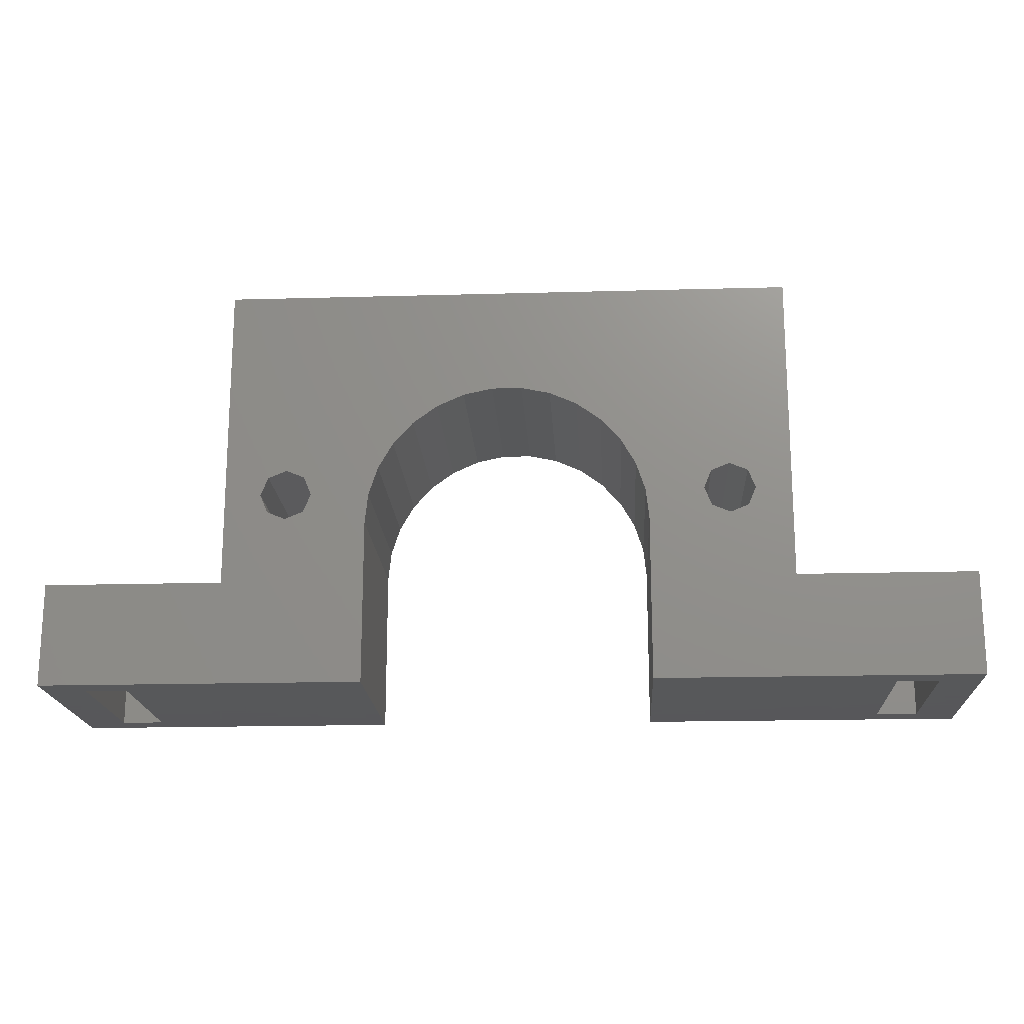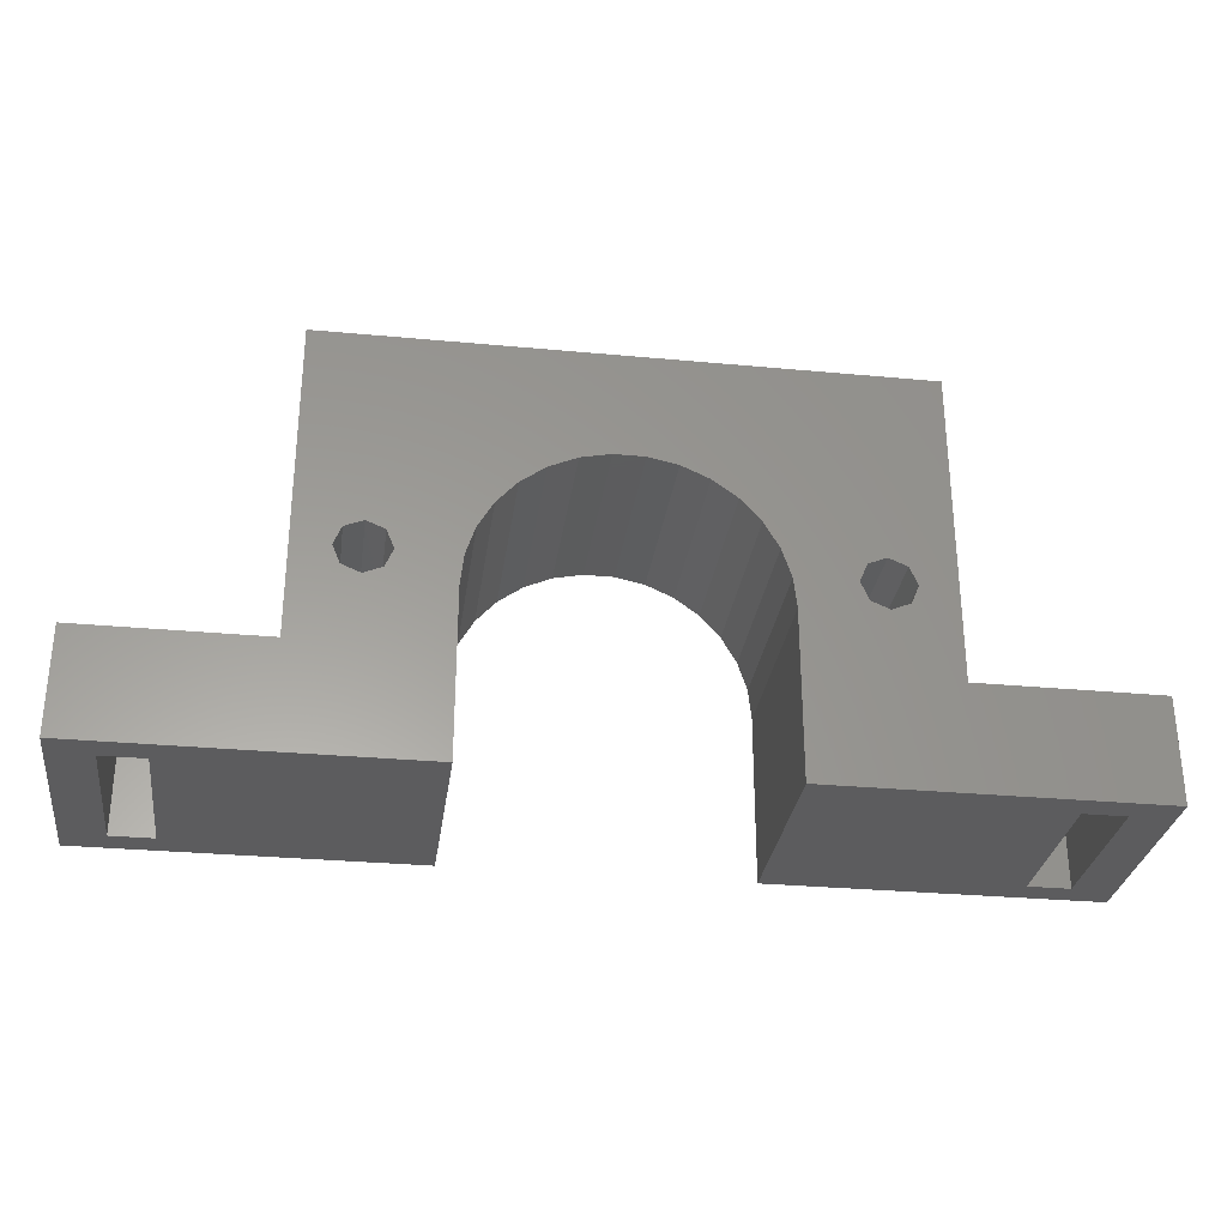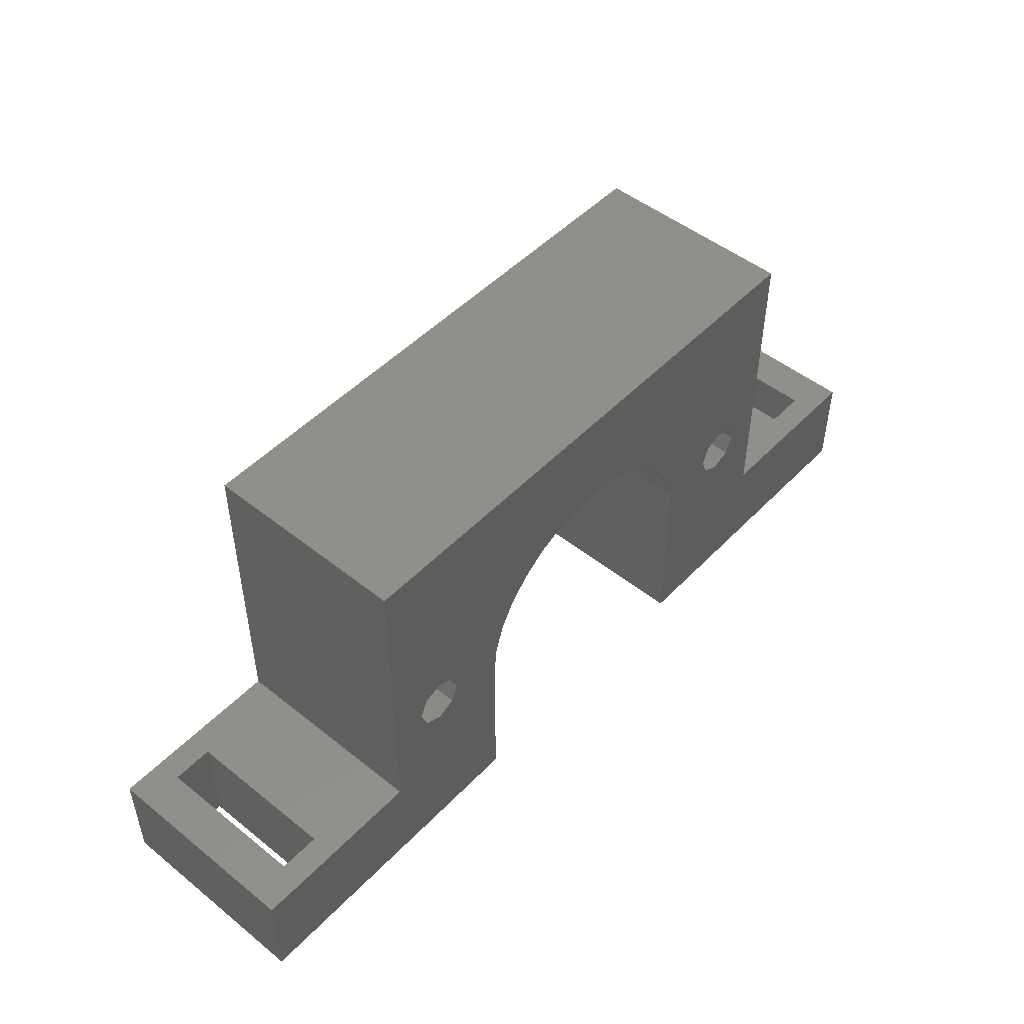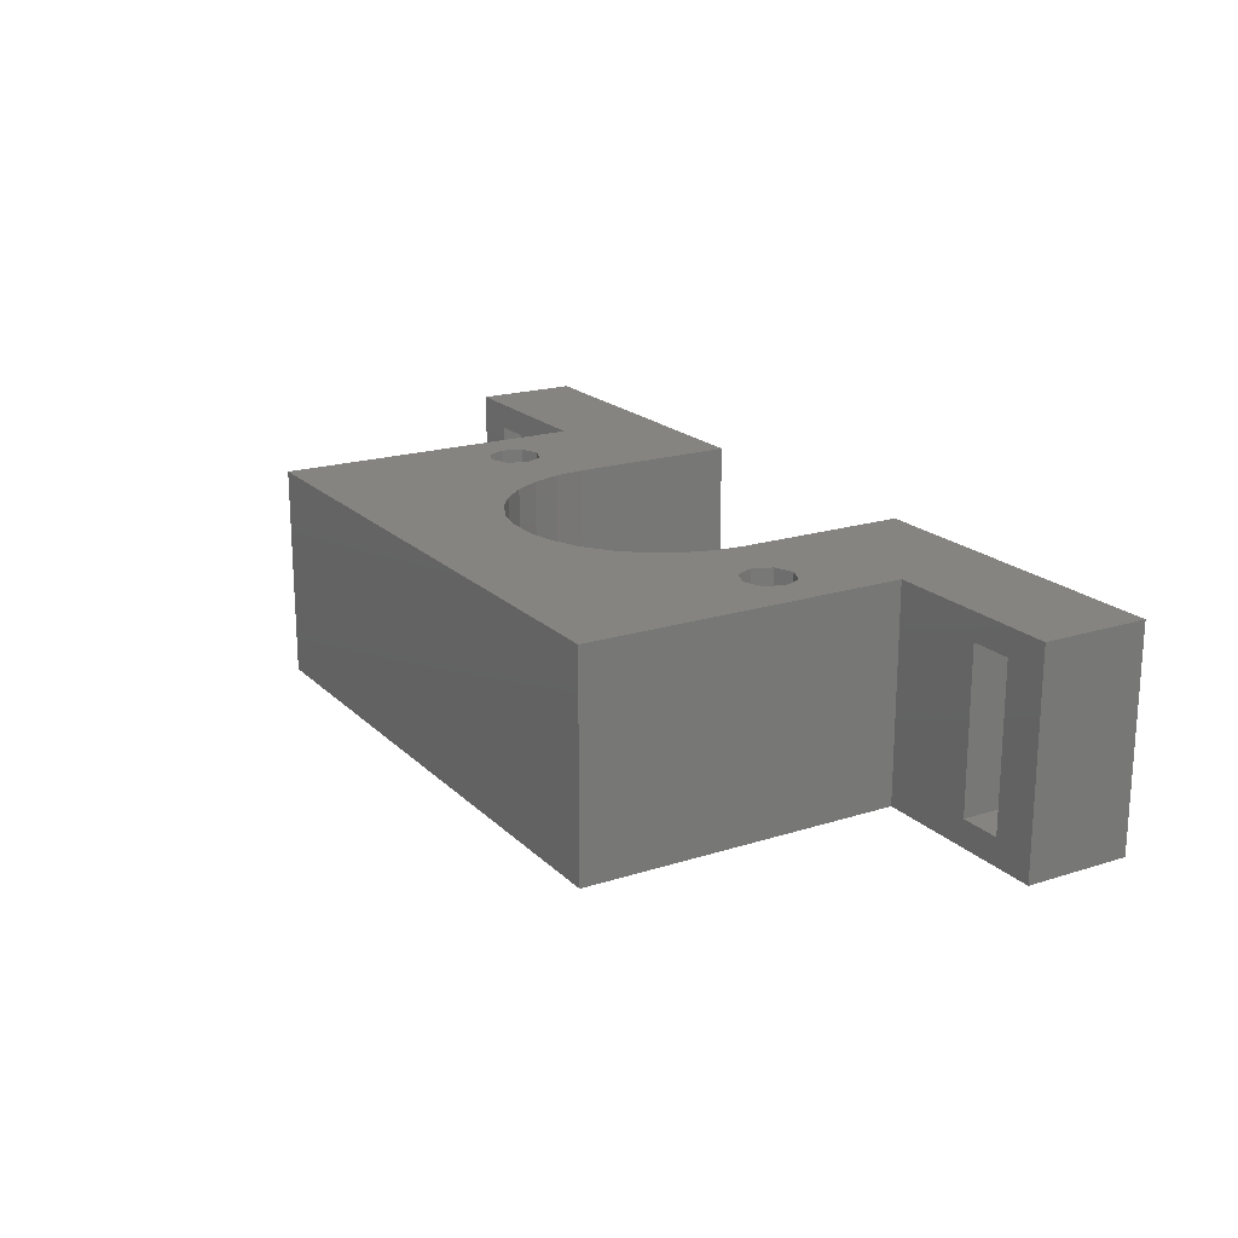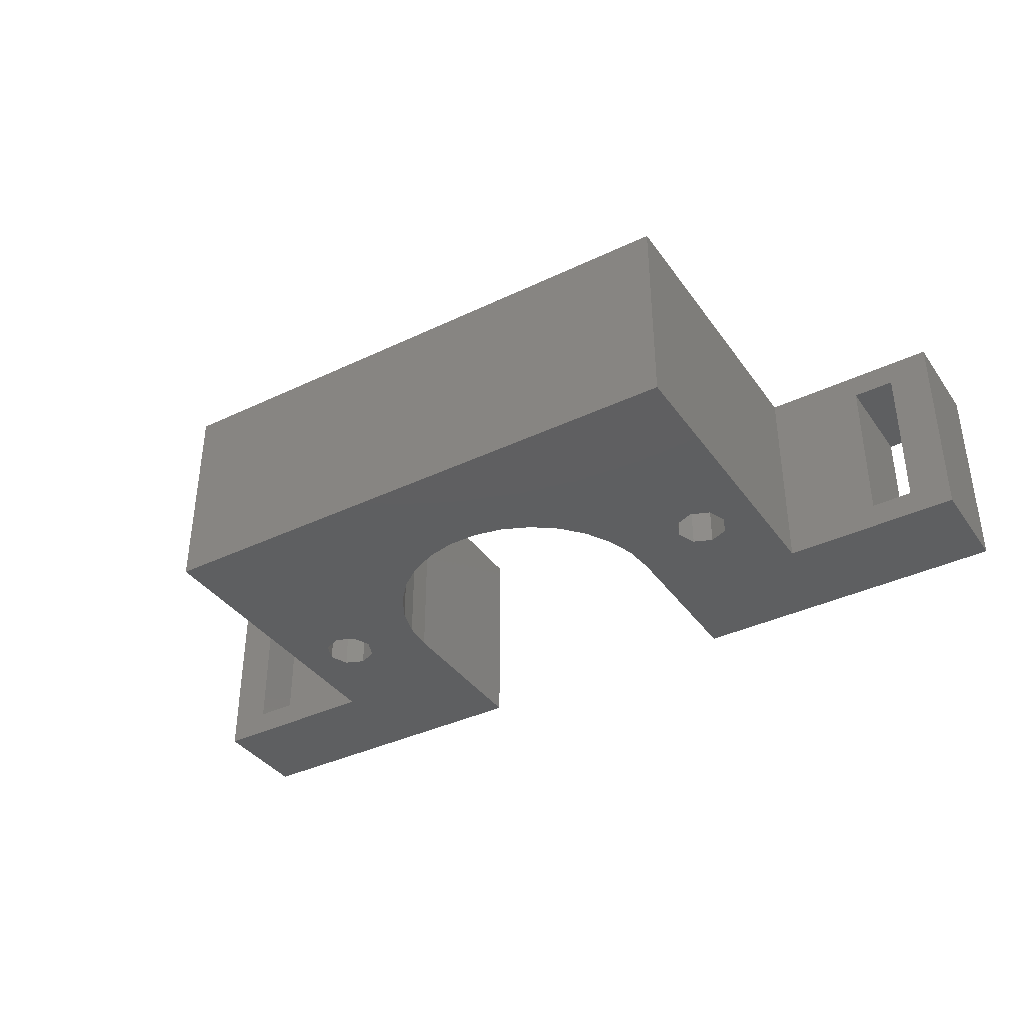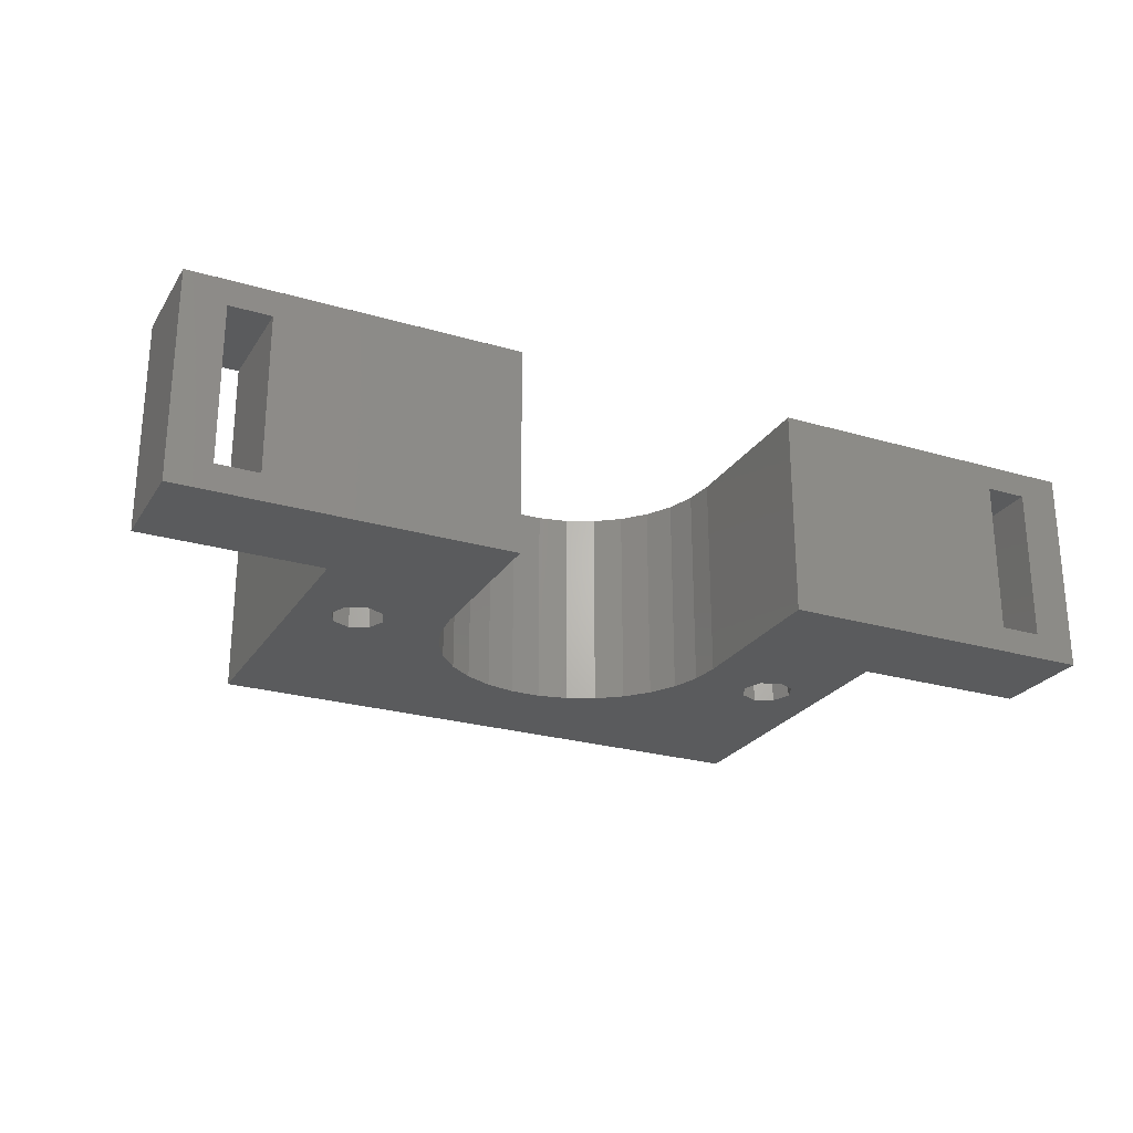
<metadata>
{"format":"stl","ext":"stl","renderer":"f3d","projection":"perspective","resolution":1024,"background":"white","views":[{"elev":-18.2,"azim":-176.9,"up":"+Z"},{"elev":-29.9,"azim":172.2,"up":"+Z"},{"elev":49.1,"azim":131.5,"up":"+Z"},{"elev":19.4,"azim":59.3,"up":"+Y"},{"elev":-37.9,"azim":31.3,"up":"+Y"},{"elev":-25.1,"azim":154.6,"up":"+Y"}]}
</metadata>
<code>
# stl→obj: 100 verts, 212 faces
v 90 0 0
v 86 2.5 0
v 90 20 0
v 82 2.5 0
v 58.88 0 0
v 82 17.5 0
v 86 17.5 0
v 58.88 20 0
v 31.12 0 0
v 8 2.5 0
v 31.12 20 0
v 0 0 0
v 4 2.5 0
v 4 17.5 0
v 8 17.5 0
v 0 20 0
v 90 0 10
v 90 20 10
v 0 20 10
v 0 0 10
v 17.25 0 10
v 56.23 0 24.03
v 64.98 0 20.64
v 66.75 0 21.38
v 58.57 0 18.76
v 57.68 0 21.52
v 64.25 0 18.88
v 58.88 0 15.88
v 64.98 0 17.11
v 66.75 0 16.38
v 17.25 0 40
v 43.55 0 29.67
v 72.75 0 40
v 40.71 0 29.07
v 38.06 0 27.89
v 35.72 0 26.19
v 33.77 0 24.03
v 23.25 0 21.38
v 25.02 0 20.64
v 21.48 0 20.64
v 20.75 0 18.88
v 21.48 0 17.11
v 23.25 0 16.38
v 31.12 0 15.88
v 46.45 0 29.67
v 49.29 0 29.07
v 51.94 0 27.89
v 54.28 0 26.19
v 68.52 0 20.64
v 69.25 0 18.88
v 72.75 0 10
v 68.52 0 17.11
v 32.32 0 21.52
v 31.43 0 18.76
v 25.75 0 18.88
v 25.02 0 17.11
v 72.75 20 10
v 33.77 20 24.03
v 25.02 20 20.64
v 23.25 20 21.38
v 31.43 20 18.76
v 32.32 20 21.52
v 25.75 20 18.88
v 31.12 20 15.88
v 25.02 20 17.11
v 23.25 20 16.38
v 72.75 20 40
v 46.45 20 29.67
v 17.25 20 40
v 49.29 20 29.07
v 51.94 20 27.89
v 54.28 20 26.19
v 56.23 20 24.03
v 66.75 20 21.38
v 64.98 20 20.64
v 68.52 20 20.64
v 69.25 20 18.88
v 68.52 20 17.11
v 66.75 20 16.38
v 58.88 20 15.88
v 43.55 20 29.67
v 40.71 20 29.07
v 38.06 20 27.89
v 35.72 20 26.19
v 21.48 20 20.64
v 20.75 20 18.88
v 17.25 20 10
v 21.48 20 17.11
v 57.68 20 21.52
v 58.57 20 18.76
v 64.25 20 18.88
v 64.98 20 17.11
v 8 17.5 10
v 4 17.5 10
v 4 2.5 10
v 8 2.5 10
v 86 17.5 10
v 82 17.5 10
v 82 2.5 10
v 86 2.5 10
f 1 2 3
f 1 4 2
f 4 5 6
f 5 4 1
f 7 3 2
f 6 3 7
f 6 8 3
f 8 6 5
f 9 10 11
f 12 10 9
f 13 12 14
f 10 12 13
f 15 11 10
f 16 15 14
f 15 16 11
f 16 14 12
f 17 3 18
f 3 17 1
f 12 19 16
f 19 12 20
f 20 12 21
f 22 23 24
f 25 23 26
f 23 25 27
f 28 27 25
f 27 28 29
f 29 28 30
f 31 32 33
f 31 34 32
f 31 35 34
f 31 36 35
f 31 37 36
f 38 37 31
f 39 37 38
f 31 40 38
f 31 41 40
f 21 41 31
f 21 42 41
f 21 43 42
f 9 43 21
f 9 21 12
f 43 9 44
f 45 33 32
f 46 33 45
f 47 33 46
f 48 33 47
f 22 33 48
f 23 22 26
f 22 24 33
f 49 33 24
f 50 33 49
f 50 51 33
f 52 51 50
f 30 51 52
f 5 30 28
f 30 5 51
f 1 51 5
f 51 1 17
f 37 39 53
f 54 39 55
f 39 54 53
f 44 55 56
f 44 56 43
f 55 44 54
f 18 3 57
f 58 59 60
f 61 59 62
f 59 61 63
f 64 63 61
f 63 64 65
f 65 64 66
f 67 68 69
f 67 70 68
f 67 71 70
f 67 72 71
f 67 73 72
f 74 73 67
f 75 73 74
f 67 76 74
f 67 77 76
f 57 77 67
f 57 78 77
f 57 79 78
f 8 79 57
f 8 57 3
f 79 8 80
f 81 69 68
f 82 69 81
f 83 69 82
f 84 69 83
f 58 69 84
f 59 58 62
f 58 60 69
f 85 69 60
f 86 69 85
f 86 87 69
f 88 87 86
f 66 87 88
f 11 66 64
f 66 11 87
f 16 87 11
f 87 16 19
f 73 75 89
f 90 75 91
f 75 90 89
f 80 91 92
f 80 92 79
f 91 80 90
f 69 33 67
f 33 69 31
f 87 93 21
f 19 93 87
f 94 19 95
f 93 19 94
f 96 21 93
f 20 96 95
f 96 20 21
f 20 95 19
f 21 69 87
f 69 21 31
f 18 97 17
f 18 98 97
f 98 57 99
f 57 98 18
f 100 17 97
f 99 17 100
f 99 51 17
f 51 99 57
f 33 57 67
f 57 33 51
f 95 14 94
f 14 95 13
f 10 93 15
f 93 10 96
f 14 93 94
f 93 14 15
f 10 95 96
f 95 10 13
f 99 6 98
f 6 99 4
f 2 97 7
f 97 2 100
f 6 97 98
f 97 6 7
f 2 99 100
f 99 2 4
f 55 59 63
f 59 55 39
f 38 59 39
f 59 38 60
f 40 60 38
f 60 40 85
f 56 63 65
f 63 56 55
f 88 43 66
f 43 88 42
f 40 86 85
f 86 40 41
f 41 88 86
f 88 41 42
f 66 56 65
f 56 66 43
f 50 76 77
f 76 50 49
f 24 76 49
f 76 24 74
f 23 74 24
f 74 23 75
f 52 77 78
f 77 52 50
f 92 30 79
f 30 92 29
f 23 91 75
f 91 23 27
f 27 92 91
f 92 27 29
f 79 52 78
f 52 79 30
f 28 90 80
f 90 28 25
f 32 68 45
f 68 32 81
f 36 58 84
f 58 36 37
f 5 80 8
f 80 5 28
f 53 61 62
f 61 53 54
f 46 71 47
f 71 46 70
f 22 72 73
f 72 22 48
f 44 11 64
f 11 44 9
f 37 62 58
f 62 37 53
f 36 83 35
f 83 36 84
f 34 81 32
f 81 34 82
f 45 70 46
f 70 45 68
f 47 72 48
f 72 47 71
f 25 89 90
f 89 25 26
f 54 64 61
f 64 54 44
f 35 82 34
f 82 35 83
f 26 73 89
f 73 26 22

</code>
